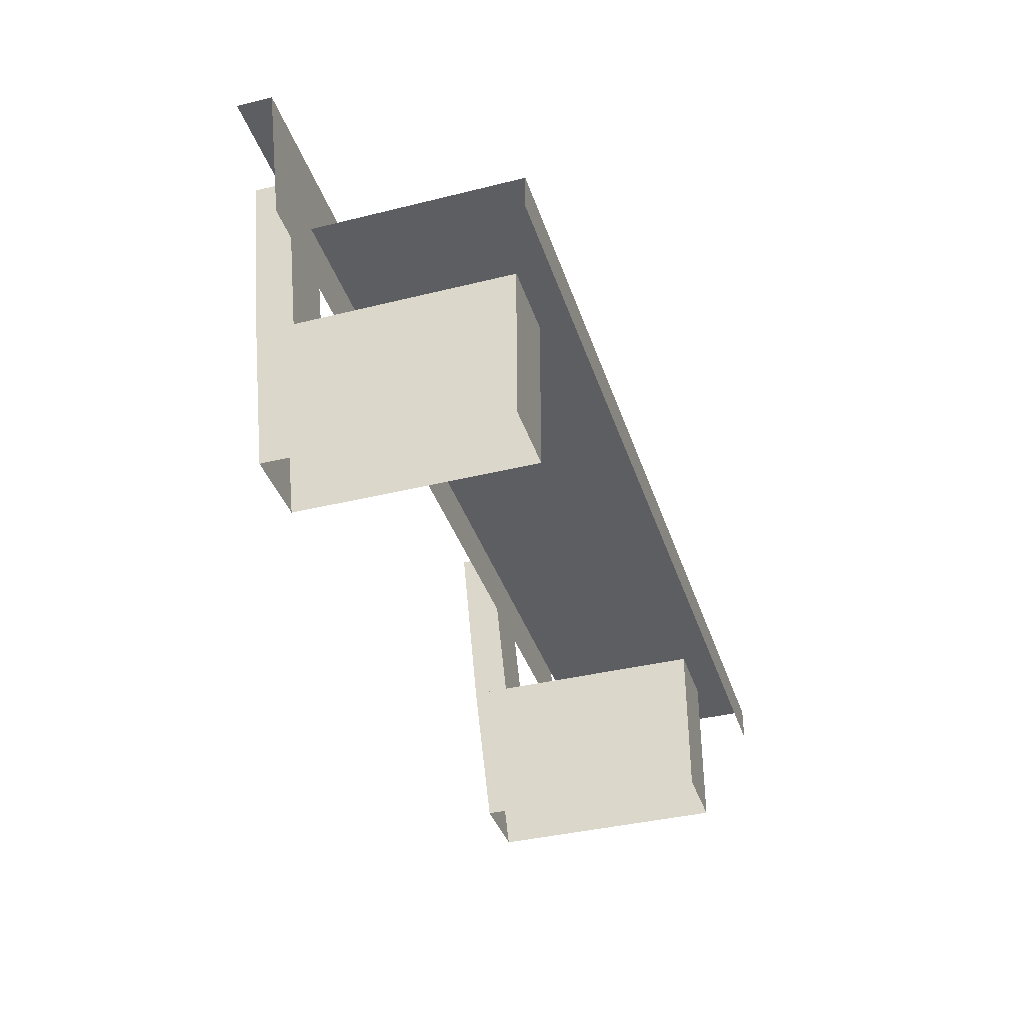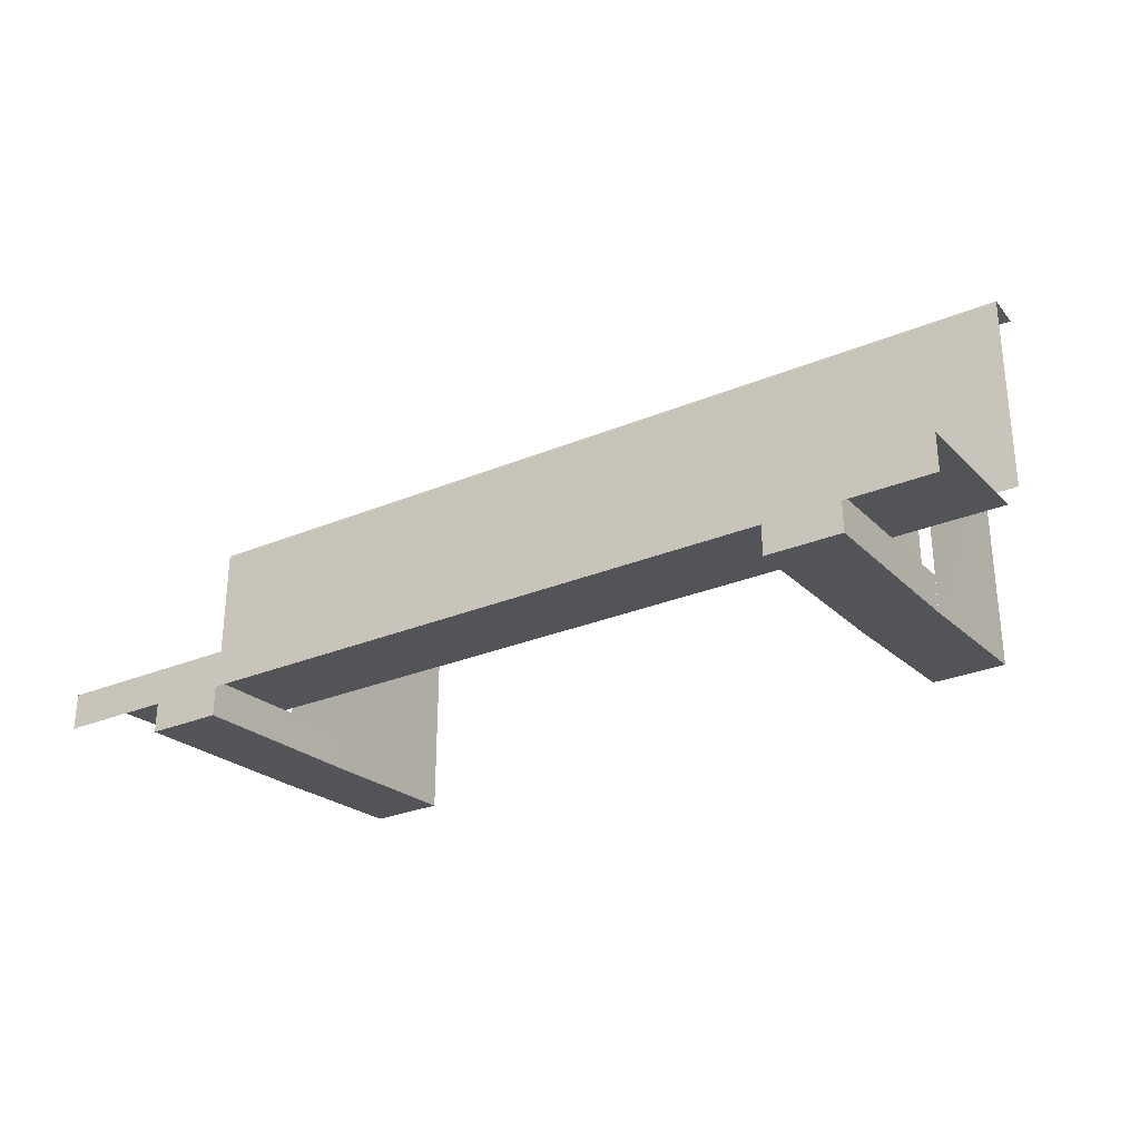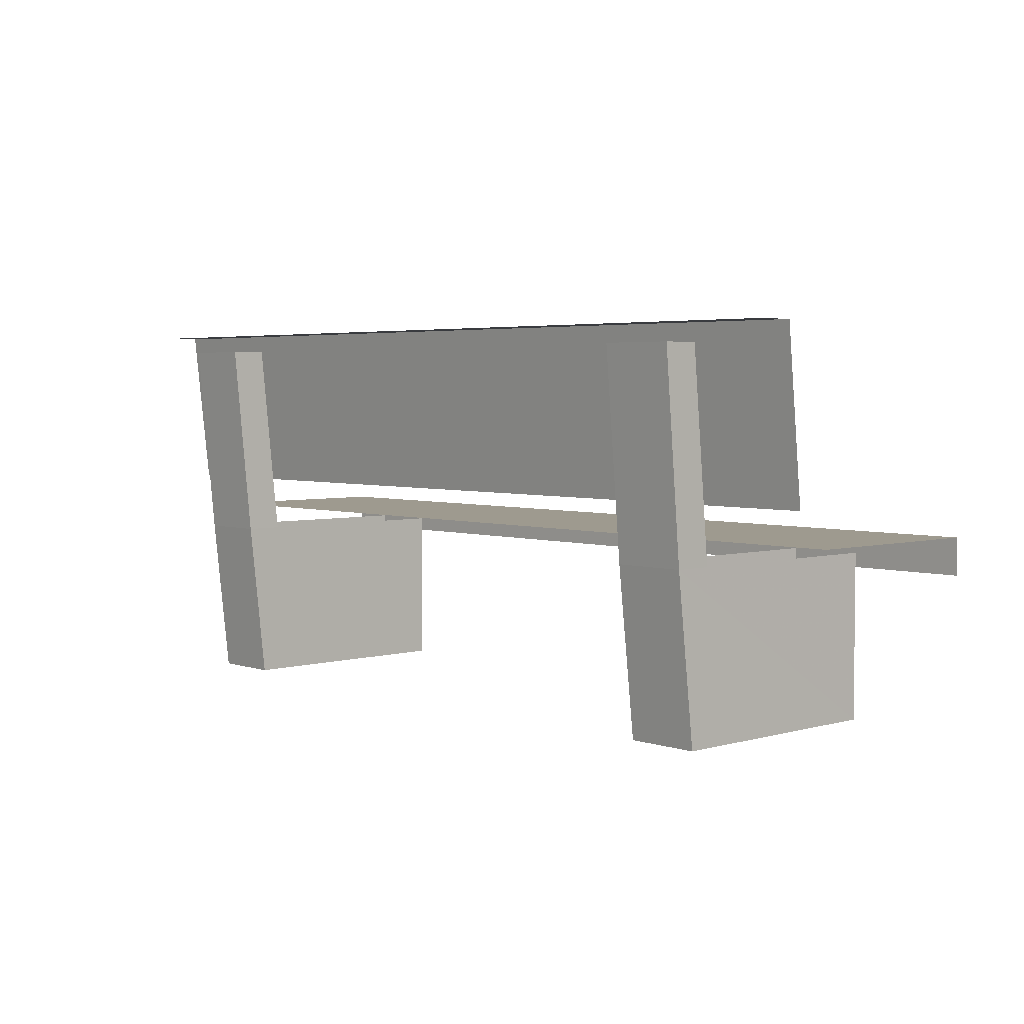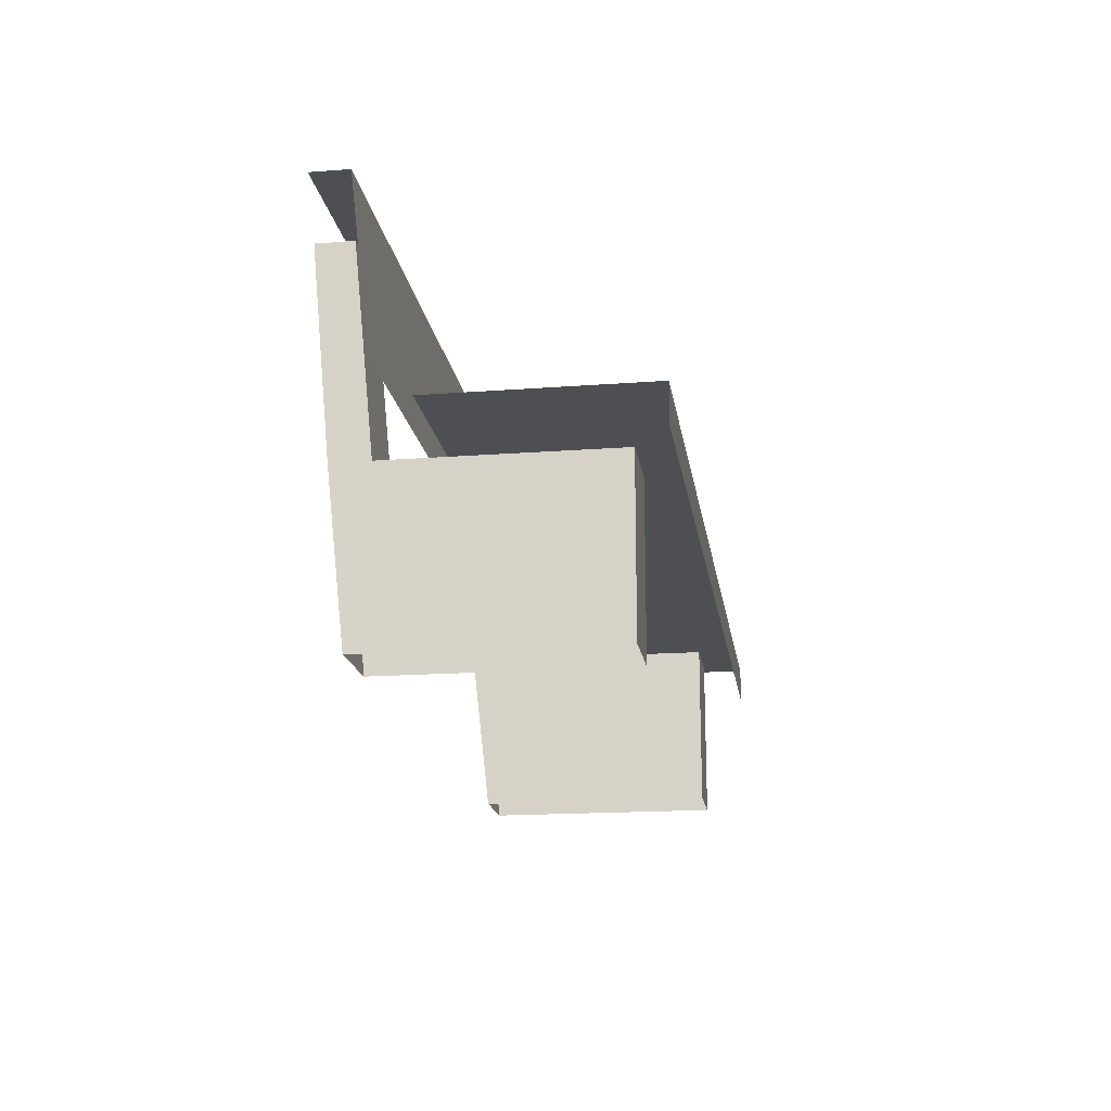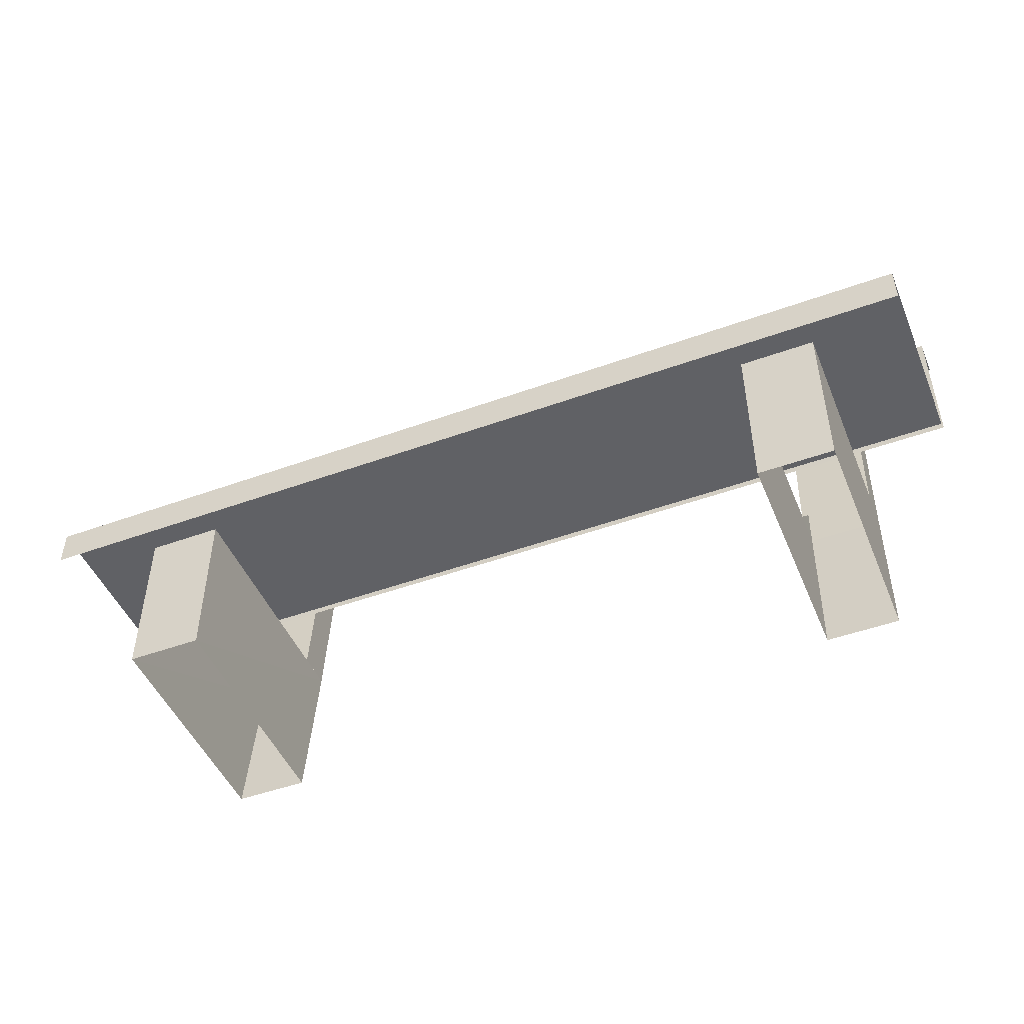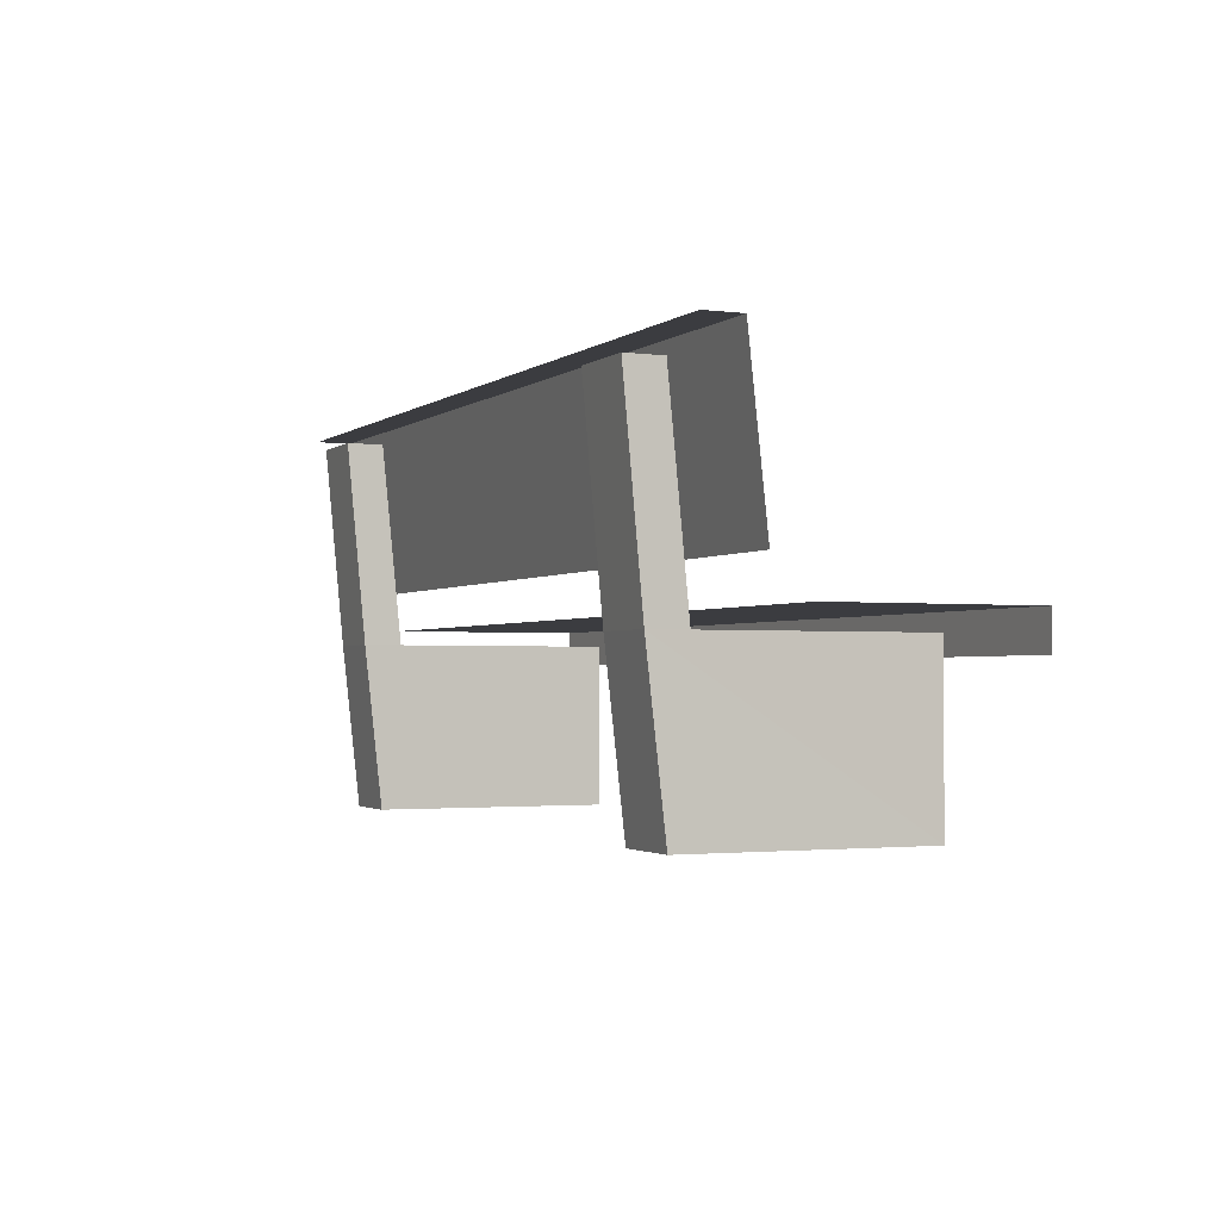
<metadata>
{"format":"obj","ext":"obj","renderer":"f3d","projection":"perspective","resolution":1024,"background":"white","views":[{"elev":-38.1,"azim":-72.6,"up":"+Y"},{"elev":-29.2,"azim":-148.4,"up":"+Z"},{"elev":3.8,"azim":-132.8,"up":"+Y"},{"elev":-17.5,"azim":-81.6,"up":"+Y"},{"elev":-48.1,"azim":22.1,"up":"+Y"},{"elev":-2.0,"azim":-114.2,"up":"+Y"}]}
</metadata>
<code>
v -0.4 0.1625 -0.09241
v -0.32 0.1625 -0.09241
v -0.32 0.1625 -0.1324
v -0.4 0.1625 -0.1324
v 0.4996 0.1825 -0.1124
v -0.5 0.1825 -0.1124
v -0.5 0.1825 -0.07242
v 0.4996 0.1825 -0.07242
v 0.5 0.001758 -0.05242
v -0.4992 0.001758 -0.05242
v -0.3192 -0.05742 -0.112
v -0.3192 -0.05742 -0.07082
v -0.3992 -0.05742 -0.112
v -0.3992 -0.05742 -0.07082
v 0.3997 0.1625 -0.1324
v 0.3197 0.1625 -0.1324
v 0.3197 0.1625 -0.09241
v 0.3997 0.1625 -0.09241
v 0.3989 -0.05742 -0.112
v 0.3189 -0.05742 -0.112
v 0.3989 -0.05742 -0.07082
v 0.3189 -0.05742 -0.07082
v -0.5 -0.03743 0.2075
v -0.5 -0.07741 0.2075
v 0.4996 -0.07741 0.2075
v 0.4996 -0.03743 0.2075
v 0.5 -0.03743 -0.01204
v -0.4992 -0.03743 -0.01204
v 0.3997 -0.2373 -0.09201
v 0.3197 -0.2373 -0.09201
v 0.3997 -0.05742 0.1675
v 0.3997 -0.2373 0.1675
v 0.3197 -0.05742 0.1675
v 0.3197 -0.2373 0.1675
v -0.32 -0.2373 -0.09201
v -0.4 -0.2373 -0.09201
v -0.32 -0.05742 0.1675
v -0.32 -0.2373 0.1675
v -0.4 -0.2373 0.1675
v -0.4 -0.05742 0.1675
f 1 2 3
f 5 6 7
f 7 8 9
f 7 10 9
f 11 3 2
f 11 13 4
f 12 2 1
f 13 14 1
f 15 16 17
f 19 20 16
f 19 15 18
f 21 18 17
f 20 22 17
f 23 24 25
f 27 28 23
f 20 19 29
f 19 31 32
f 33 34 32
f 20 30 34
f 11 35 36
f 11 37 38
f 13 36 39
f 40 39 38
f 1 3 4
f 5 7 8
f 7 9 10
f 7 9 8
f 11 2 12
f 11 4 3
f 12 1 14
f 13 1 4
f 15 17 18
f 19 16 15
f 19 18 21
f 21 17 22
f 20 17 16
f 23 25 26
f 27 23 26
f 20 29 30
f 19 32 29
f 33 32 31
f 20 34 33
f 11 36 13
f 11 38 35
f 13 39 40
f 40 38 37

</code>
